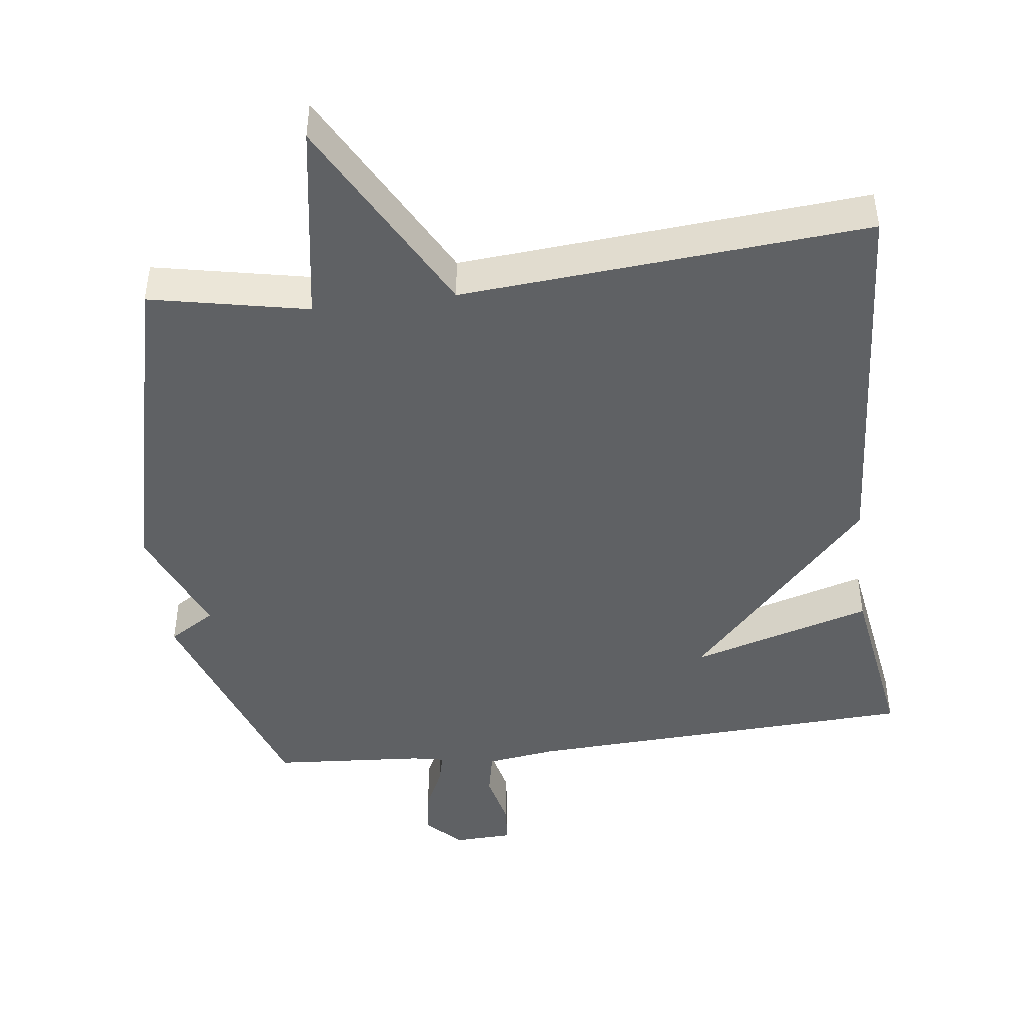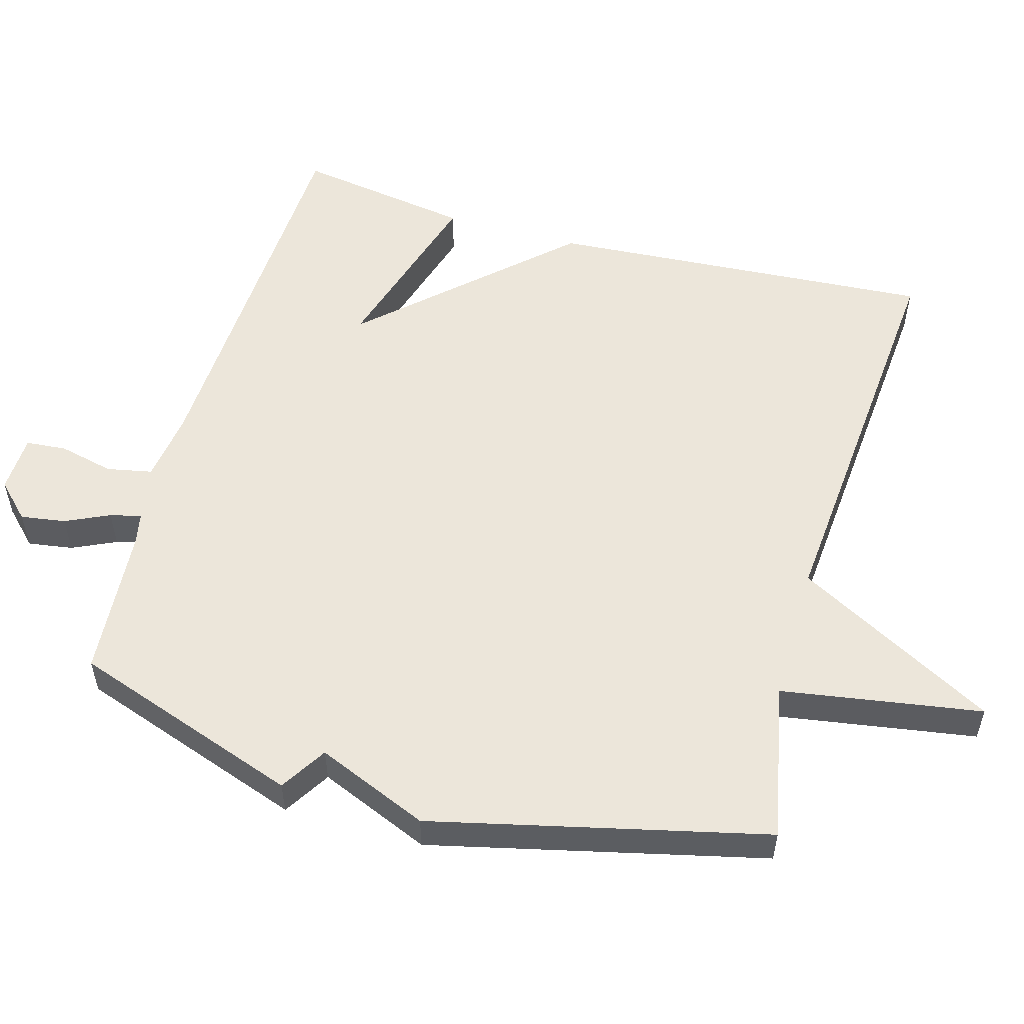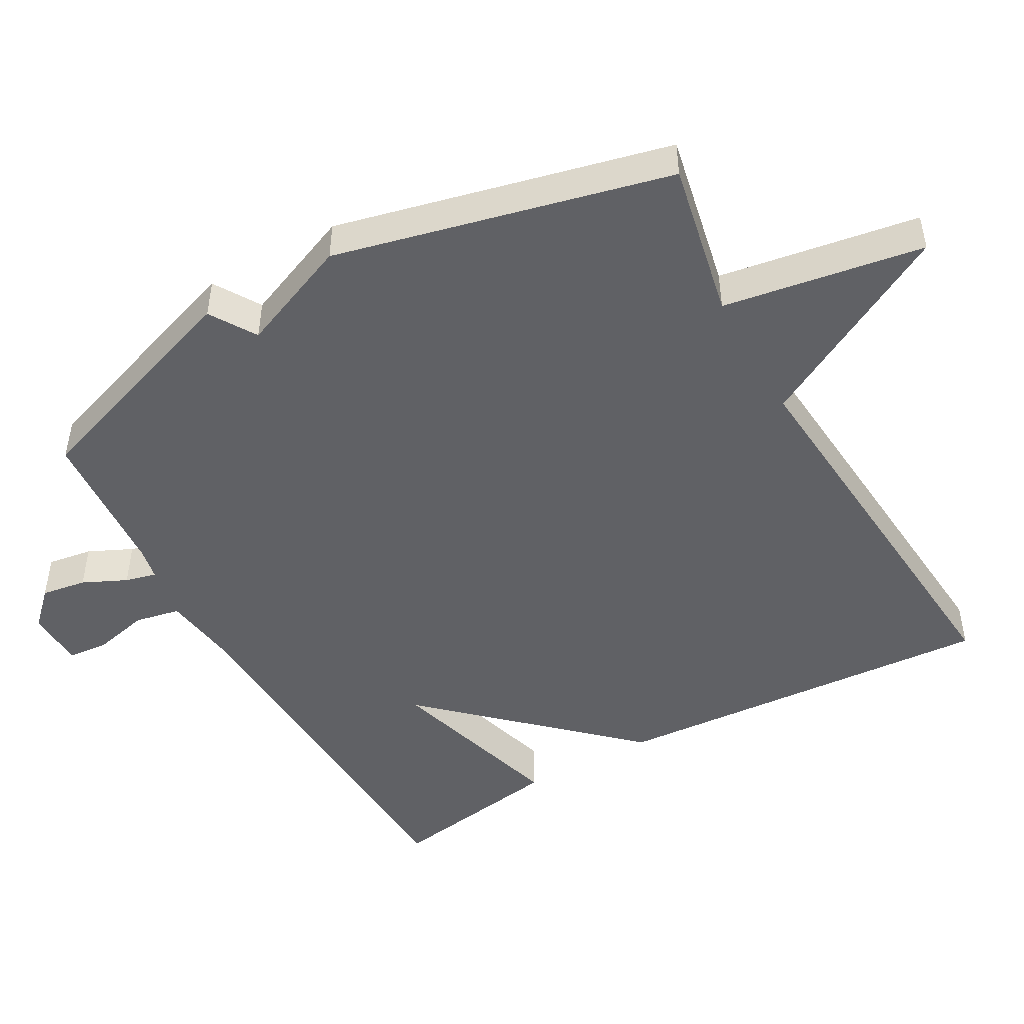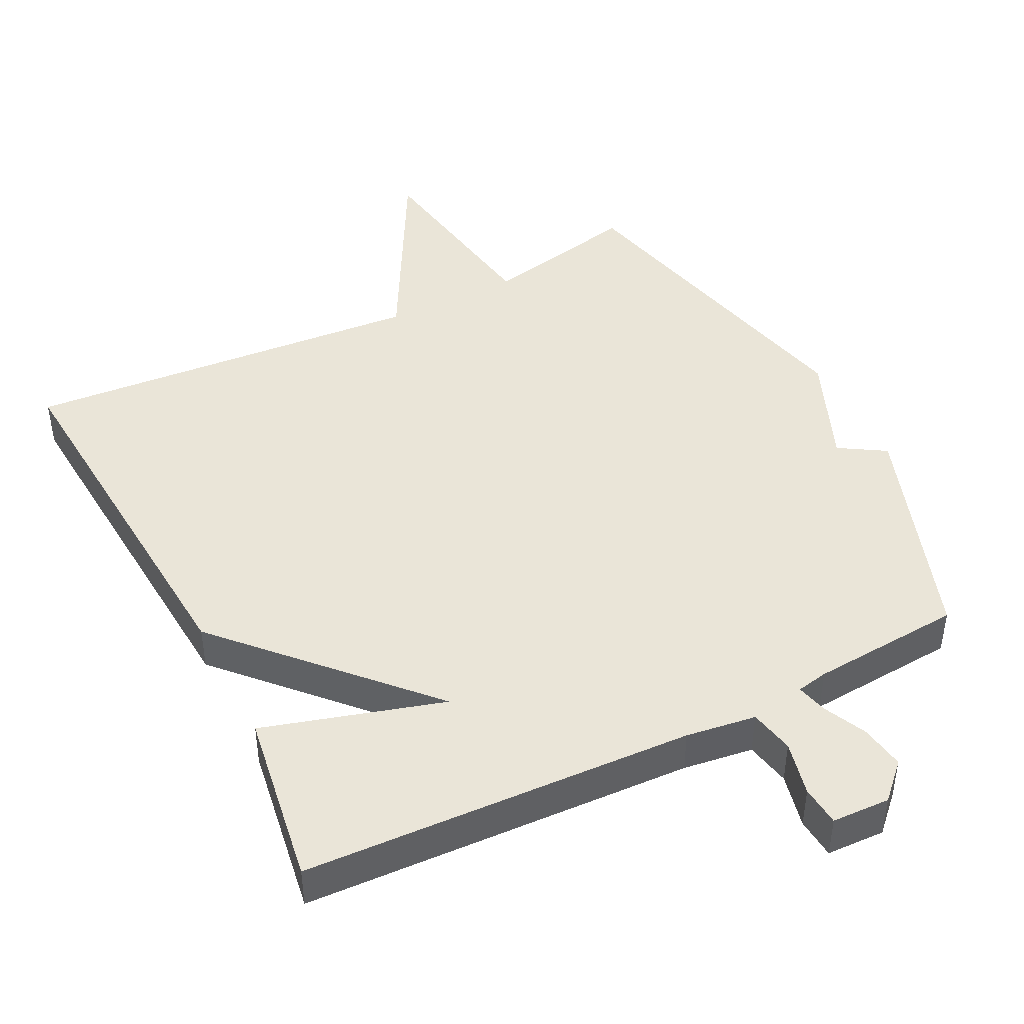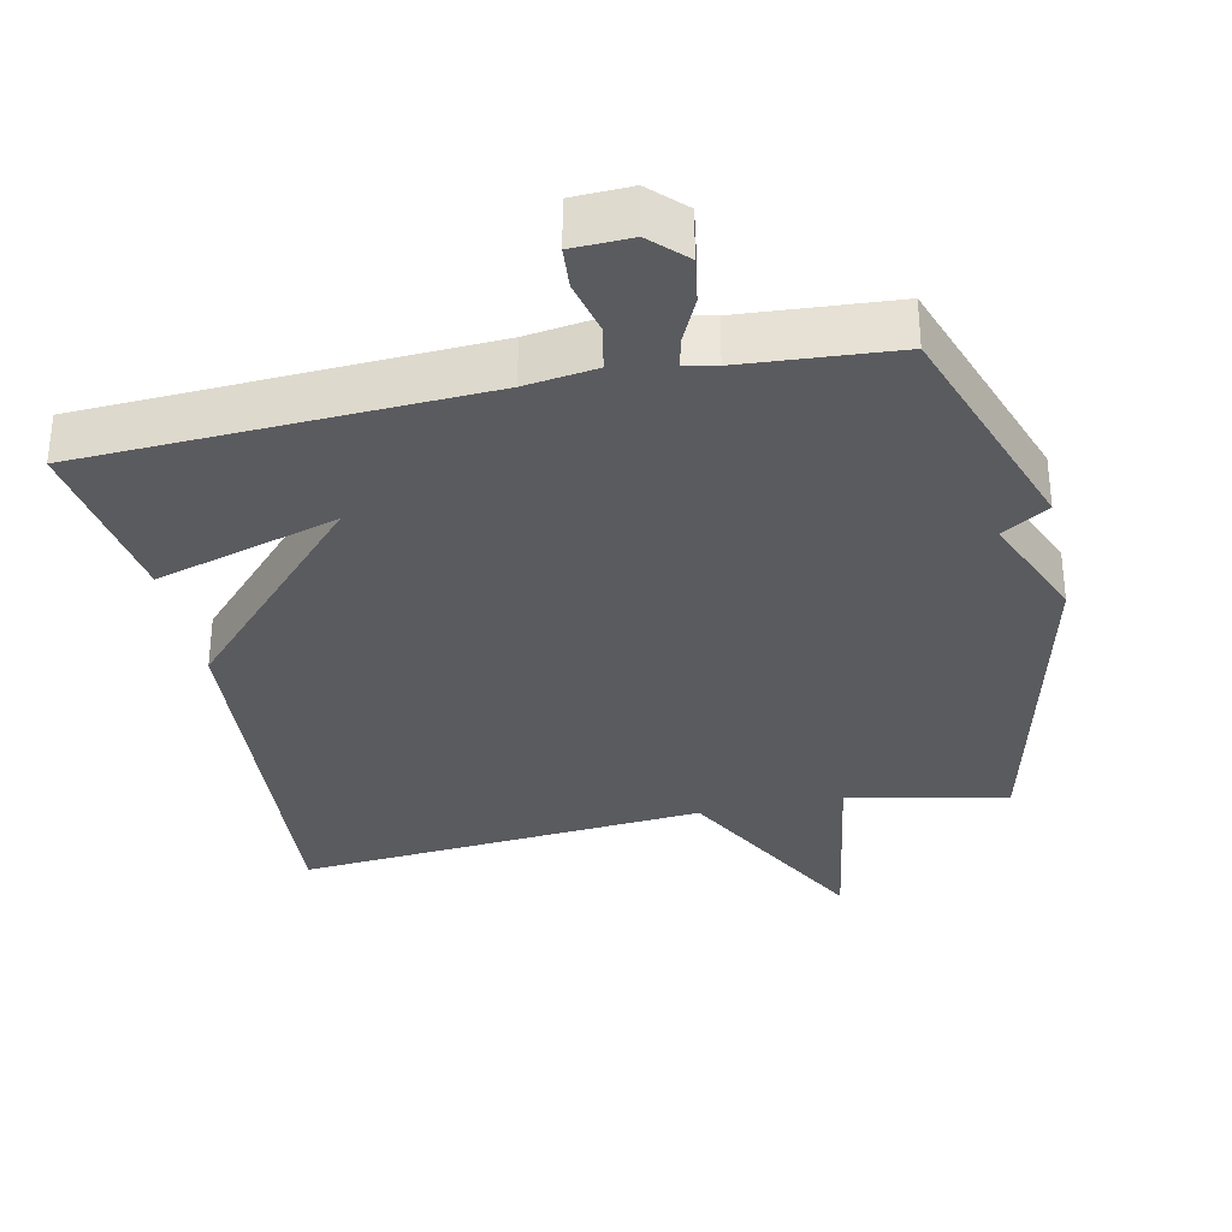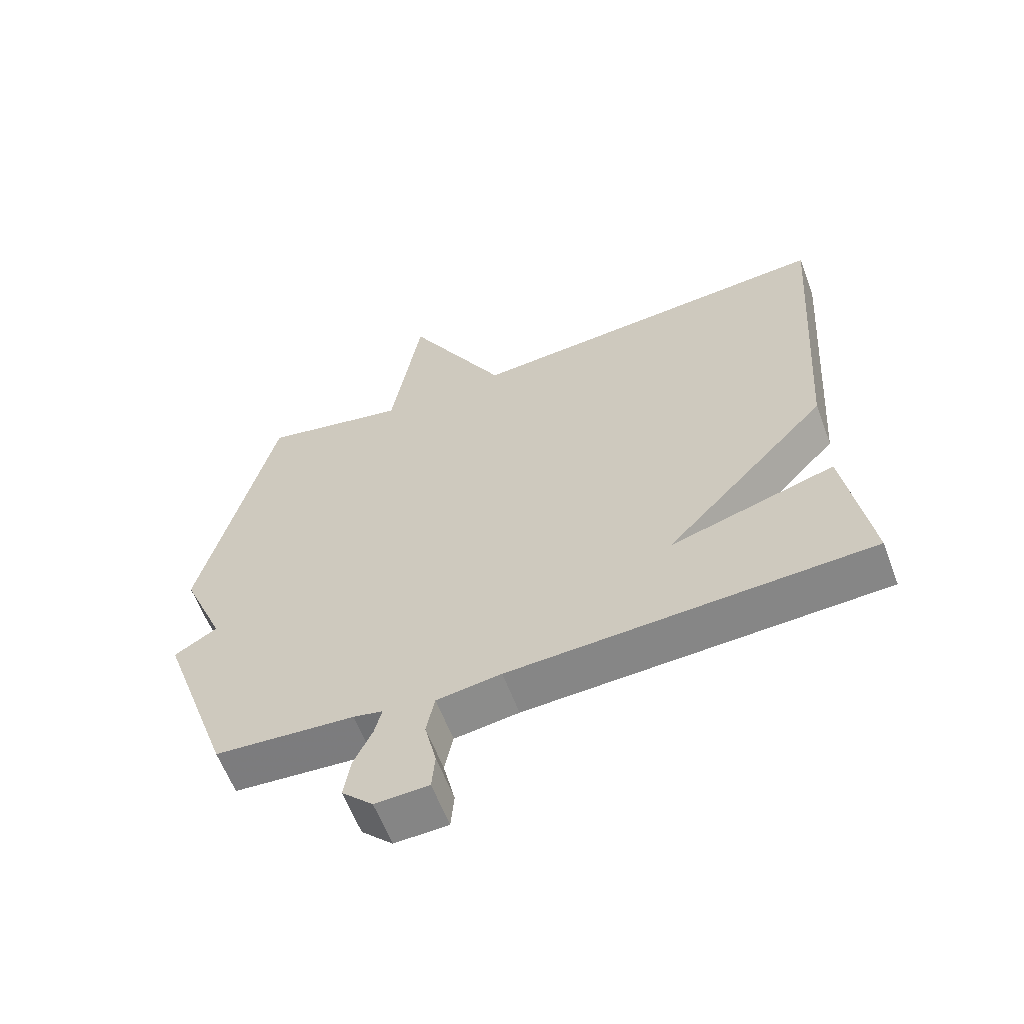
<metadata>
{"format":"obj","ext":"obj","renderer":"f3d","projection":"perspective","resolution":1024,"background":"white","views":[{"elev":-45.5,"azim":7.2,"up":"+Y"},{"elev":54.5,"azim":-74.1,"up":"+Y"},{"elev":-48.0,"azim":-60.7,"up":"+Y"},{"elev":44.7,"azim":153.2,"up":"+Y"},{"elev":-33.2,"azim":-167.9,"up":"+Y"},{"elev":-60.9,"azim":20.6,"up":"+Z"}]}
</metadata>
<code>
v 0.5 0.07 0.5
v 0.461 0.07 -0.05
v 0.204 0.07 -0.326
v 0.461 0.07 -0.25
v 0.5 0.07 -0.5
v -0.058 0.07 -0.526
v -0.158 0.07 -0.54
v -0.171 0.07 -0.604
v -0.153 0.07 -0.682
v -0.158 0.07 -0.74
v -0.241 0.07 -0.743
v -0.289 0.07 -0.695
v -0.279 0.07 -0.631
v -0.25 0.07 -0.569
v -0.239 0.07 -0.525
v -0.284 0.07 -0.516
v -0.5 0.07 -0.5
v -0.613 0.07 -0.174
v -0.547 0.07 -0.133
v -0.613 0.07 0.026
v -0.5 0.07 0.5
v -0.276 0.07 0.454
v -0.23 0.07 0.739
v -0.076 0.07 0.454
v 0.5 0 0.5
v 0.461 0 -0.05
v 0.204 0 -0.326
v 0.461 0 -0.25
v 0.5 0 -0.5
v -0.058 0 -0.526
v -0.158 0 -0.54
v -0.171 0 -0.604
v -0.153 0 -0.682
v -0.158 0 -0.74
v -0.241 0 -0.743
v -0.289 0 -0.695
v -0.279 0 -0.631
v -0.25 0 -0.569
v -0.239 0 -0.525
v -0.284 0 -0.516
v -0.5 0 -0.5
v -0.613 0 -0.174
v -0.547 0 -0.133
v -0.613 0 0.026
v -0.5 0 0.5
v -0.276 0 0.454
v -0.23 0 0.739
v -0.076 0 0.454
f 22 23 24
f 19 20 21 22
f 19 22 24
f 16 17 18 19
f 1 2 3
f 24 1 3
f 19 24 3
f 16 19 3
f 15 16 3
f 12 13 14
f 11 12 14
f 10 11 14
f 9 10 14
f 8 9 14
f 7 8 14 15
f 15 3 4
f 7 15 4
f 6 7 4
f 4 5 6
f 48 47 46
f 46 45 44 43
f 48 46 43
f 43 42 41 40
f 27 26 25
f 27 25 48
f 27 48 43
f 27 43 40
f 27 40 39
f 38 37 36
f 38 36 35
f 38 35 34
f 38 34 33
f 38 33 32
f 39 38 32 31
f 28 27 39
f 28 39 31
f 28 31 30
f 30 29 28
f 1 25 26 2
f 2 26 27 3
f 3 27 28 4
f 4 28 29 5
f 5 29 30 6
f 6 30 31 7
f 7 31 32 8
f 8 32 33 9
f 9 33 34 10
f 10 34 35 11
f 11 35 36 12
f 12 36 37 13
f 13 37 38 14
f 14 38 39 15
f 15 39 40 16
f 16 40 41 17
f 17 41 42 18
f 18 42 43 19
f 19 43 44 20
f 20 44 45 21
f 21 45 46 22
f 22 46 47 23
f 23 47 48 24
f 24 48 25 1

</code>
